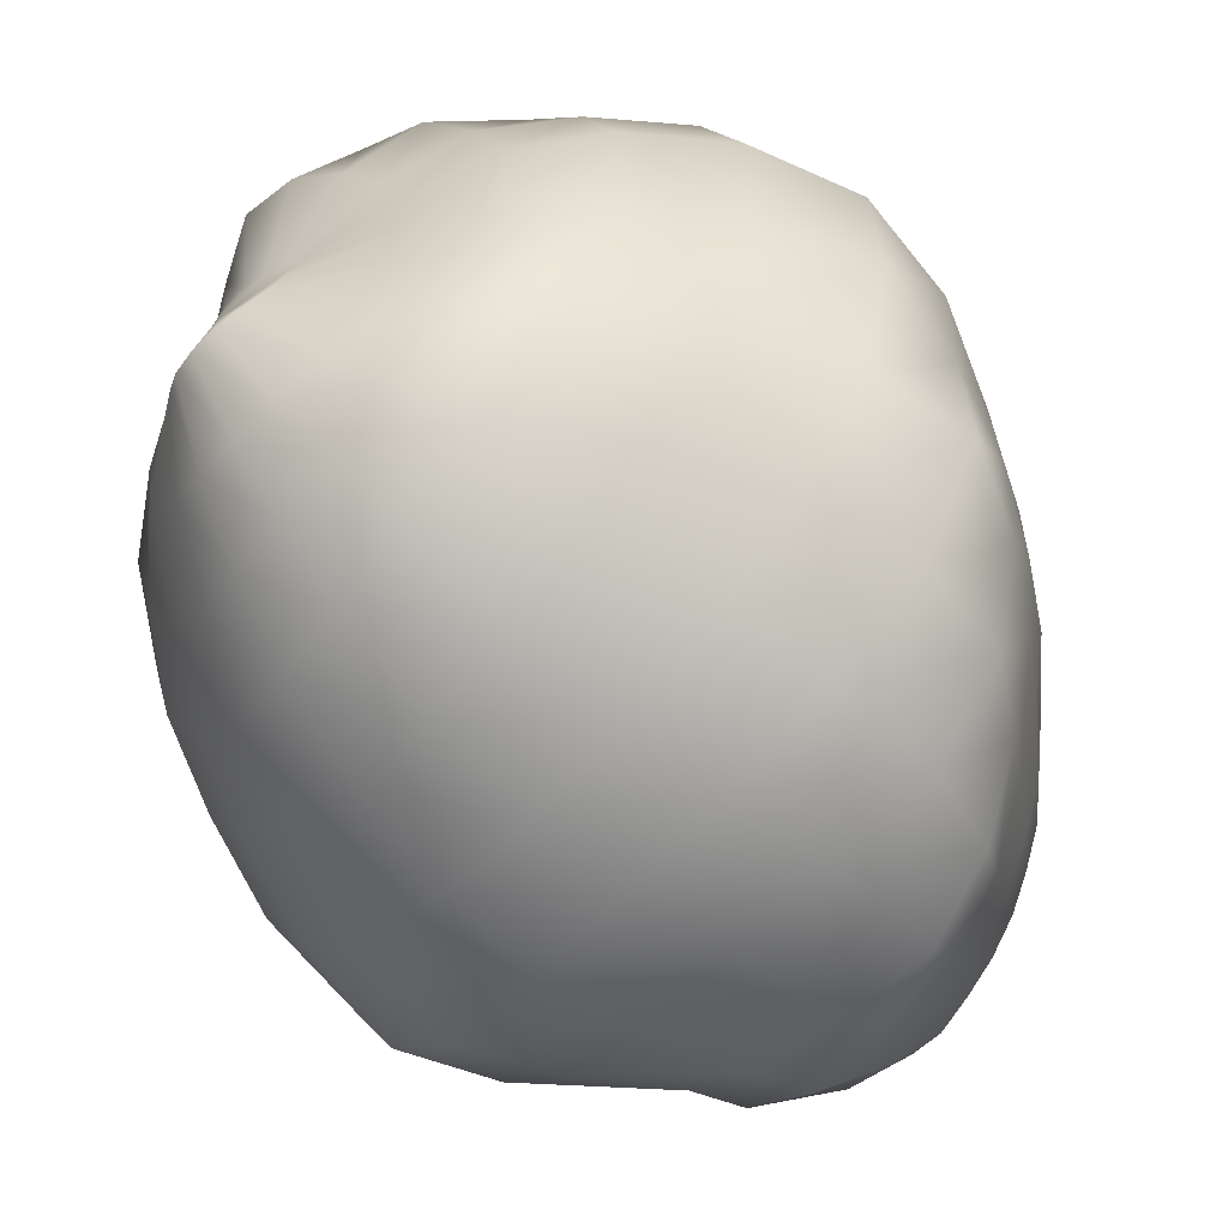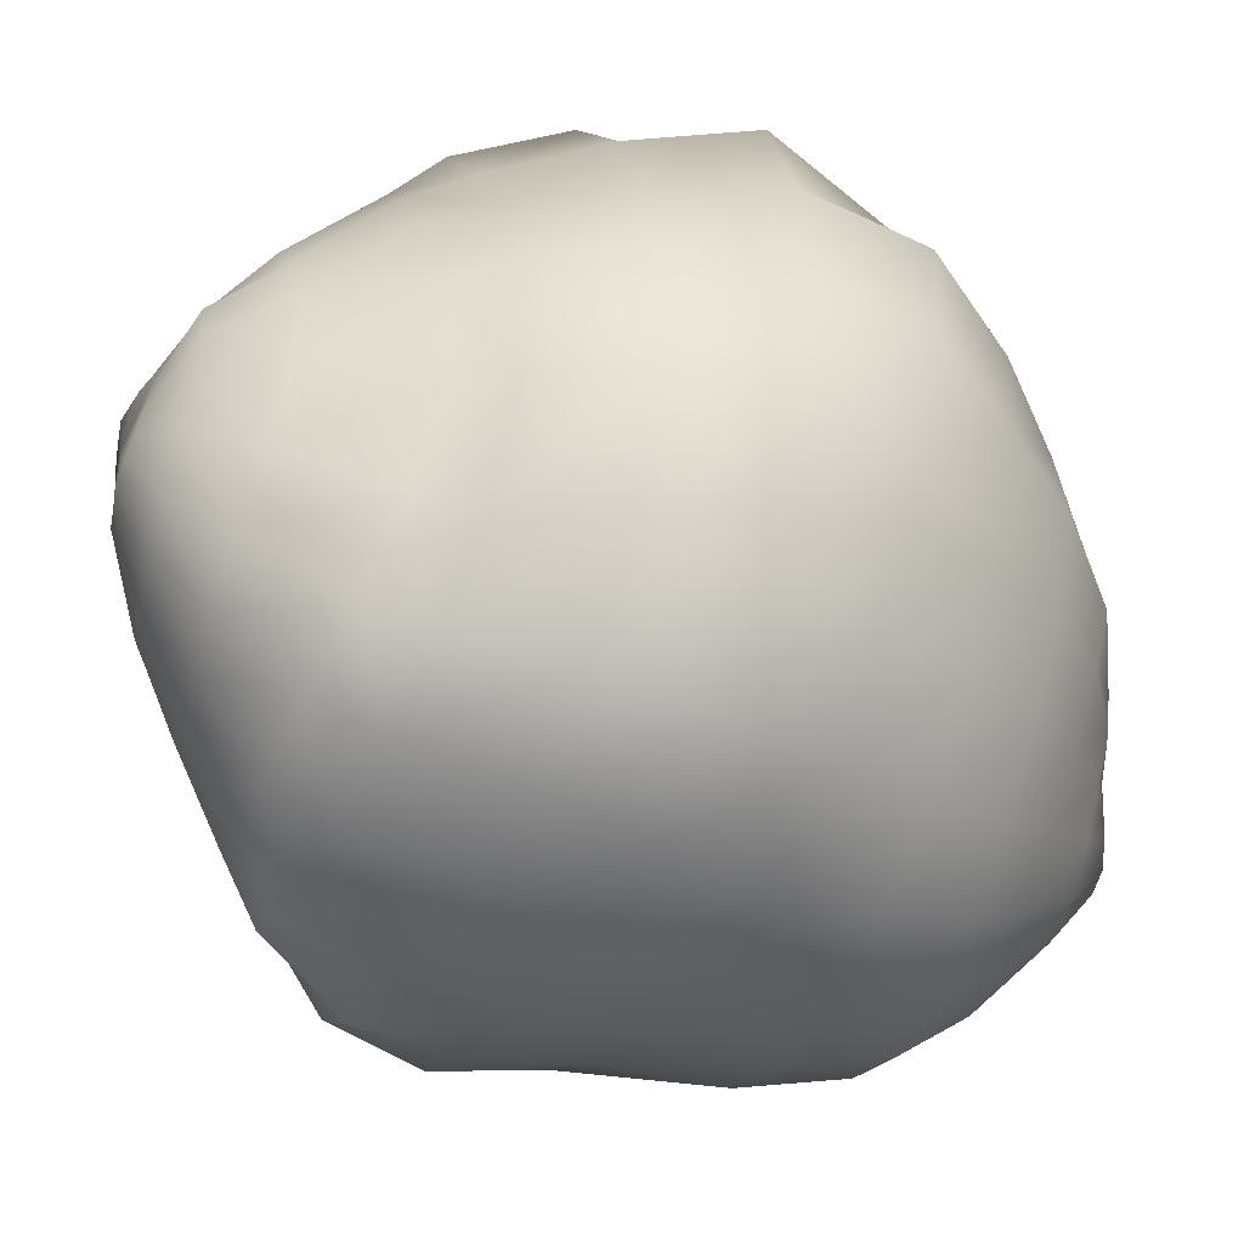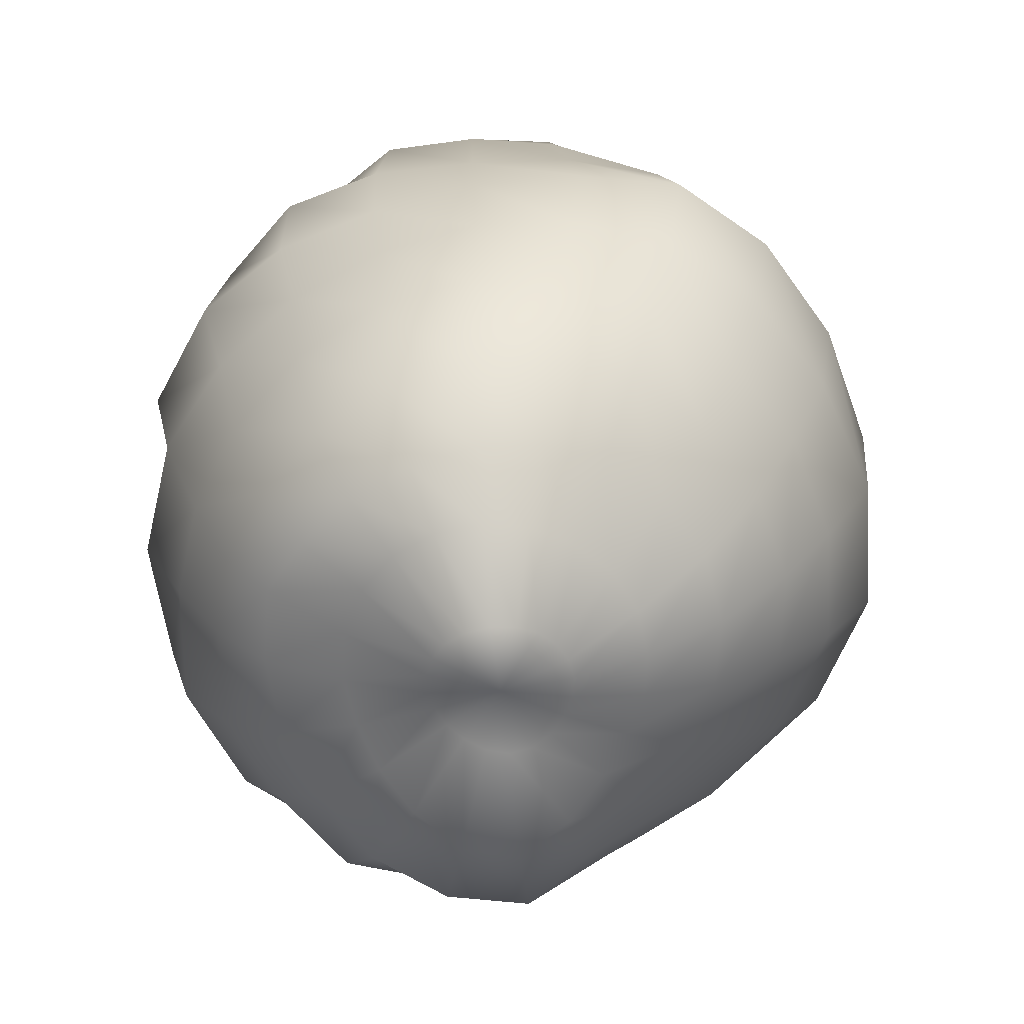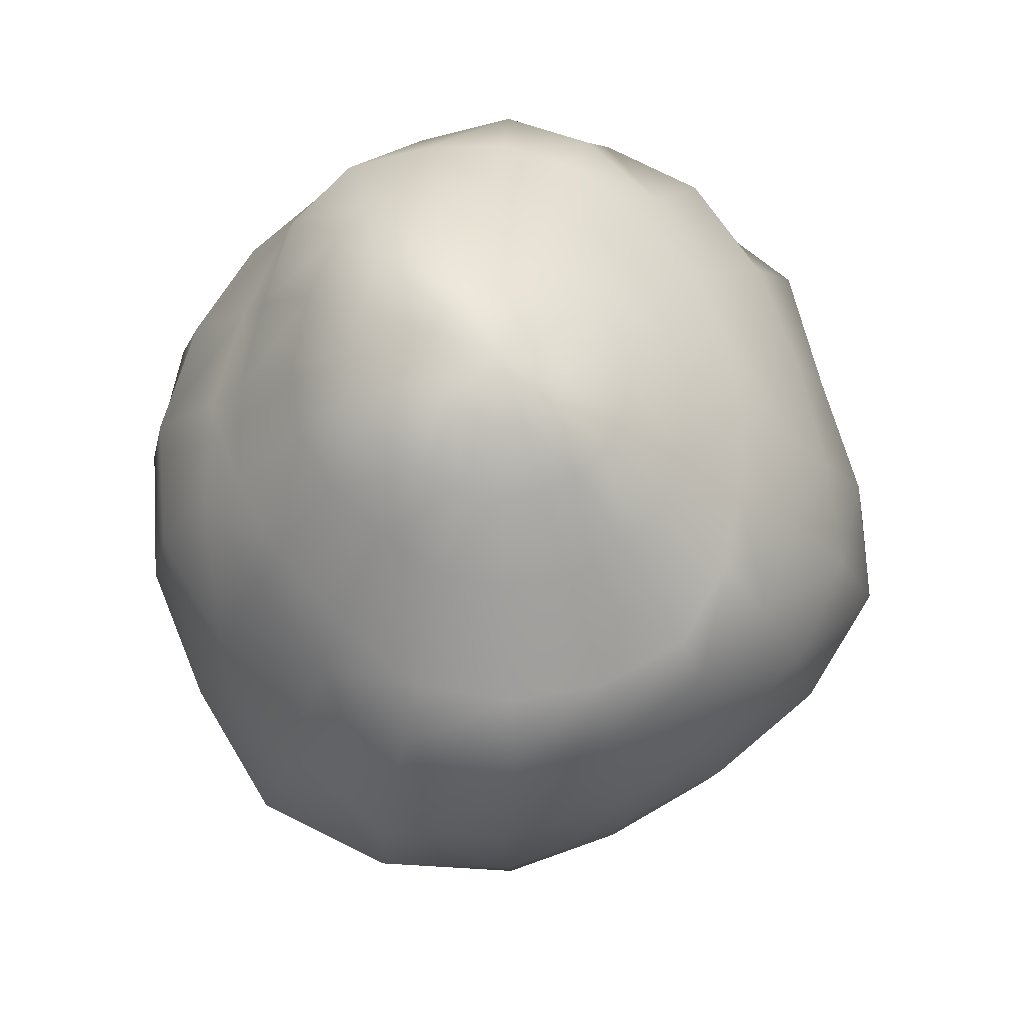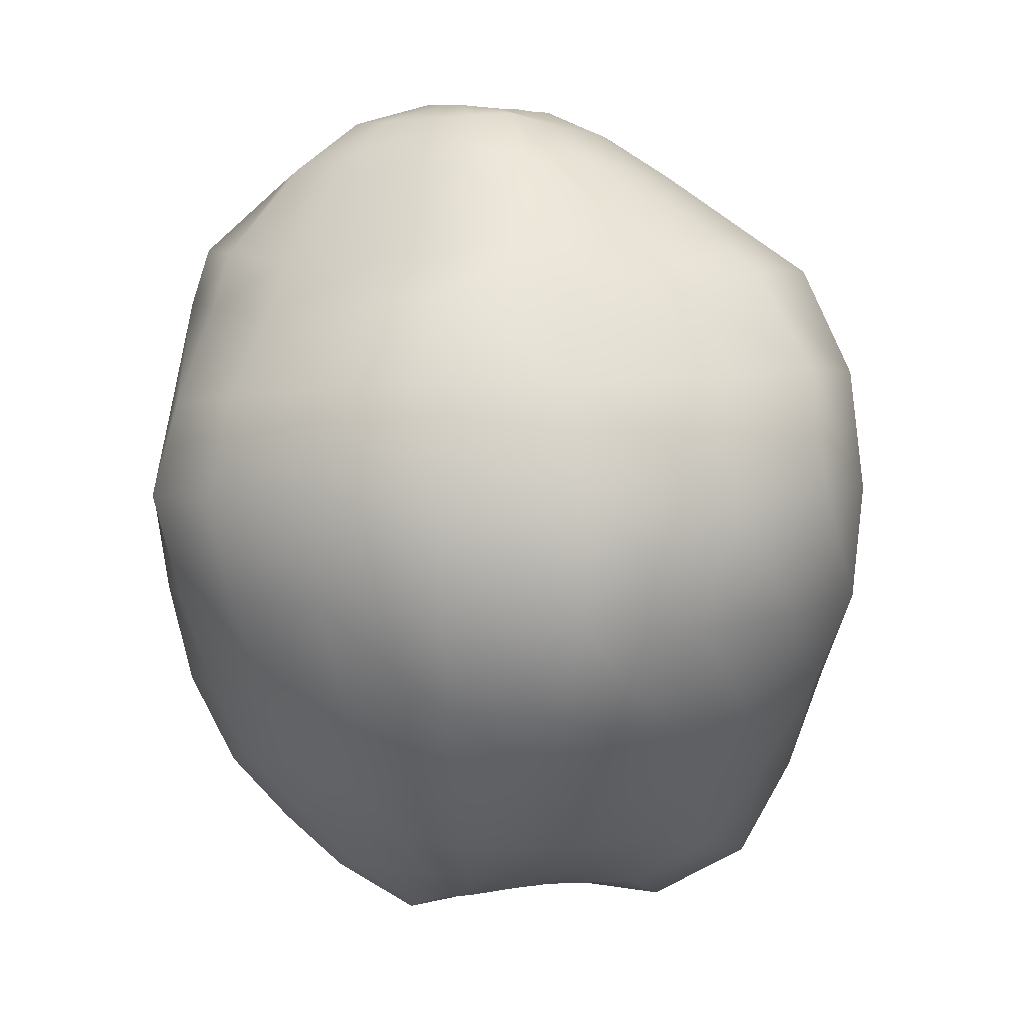
<metadata>
{"format":"obj","ext":"obj","renderer":"f3d","projection":"perspective","resolution":1024,"background":"white","views":[{"elev":-58.4,"azim":47.6,"up":"+Z"},{"elev":-50.7,"azim":-115.8,"up":"+Z"},{"elev":-62.0,"azim":-174.1,"up":"+Y"},{"elev":74.0,"azim":-16.9,"up":"+Y"},{"elev":3.0,"azim":-84.8,"up":"+Y"}]}
</metadata>
<code>
g default
v 0.346 -1.926 -0.2484
v 0.3087 -1.965 -0.3528
v 0.2443 -2.008 -0.4448
v 0.1508 -2.038 -0.5084
v 0.04019 -2.049 -0.5333
v -0.06953 -2.031 -0.5107
v -0.1593 -1.993 -0.4502
v -0.2269 -1.959 -0.3676
v -0.2724 -1.937 -0.2714
v -0.2871 -1.921 -0.1666
v -0.2709 -1.905 -0.06134
v -0.2277 -1.895 0.03778
v -0.1597 -1.897 0.1234
v -0.06929 -1.905 0.185
v 0.03449 -1.896 0.2104
v 0.1381 -1.879 0.1921
v 0.2289 -1.865 0.1362
v 0.2966 -1.86 0.05702
v 0.3382 -1.868 -0.03639
v 0.3574 -1.896 -0.1393
v 0.7064 -1.714 -0.3725
v 0.597 -1.745 -0.5981
v 0.4382 -1.774 -0.7691
v 0.246 -1.8 -0.8698
v 0.0407 -1.813 -0.9039
v -0.1622 -1.803 -0.8598
v -0.3464 -1.774 -0.7417
v -0.4978 -1.749 -0.571
v -0.5905 -1.76 -0.3739
v -0.615 -1.774 -0.162
v -0.5853 -1.76 0.05242
v -0.489 -1.753 0.2553
v -0.3691 -1.769 0.4547
v -0.1961 -1.857 0.6315
v 0.04224 -1.961 0.7313
v 0.2954 -1.938 0.677
v 0.4993 -1.85 0.5163
v 0.6352 -1.772 0.3221
v 0.7118 -1.716 0.1112
v 0.7425 -1.703 -0.1244
v 1.045 -1.527 -0.5142
v 0.8446 -1.593 -0.7708
v 0.6045 -1.622 -0.9793
v 0.3297 -1.617 -1.109
v 0.04124 -1.59 -1.16
v -0.2465 -1.545 -1.118
v -0.5145 -1.482 -0.9916
v -0.746 -1.468 -0.758
v -0.9074 -1.504 -0.4773
v -0.9572 -1.56 -0.1665
v -0.9034 -1.561 0.1586
v -0.7347 -1.571 0.4473
v -0.531 -1.594 0.7198
v -0.2768 -1.646 0.9669
v 0.04377 -1.732 1.164
v 0.4178 -1.723 1.091
v 0.7387 -1.675 0.8715
v 0.9504 -1.592 0.5481
v 1.082 -1.556 0.2109
v 1.106 -1.53 -0.1547
v 1.246 -1.288 -0.5587
v 1.031 -1.334 -0.9038
v 0.746 -1.344 -1.185
v 0.4043 -1.335 -1.364
v 0.03742 -1.301 -1.423
v -0.3247 -1.248 -1.372
v -0.6607 -1.179 -1.23
v -0.9528 -1.167 -0.9429
v -1.173 -1.188 -0.5858
v -1.28 -1.215 -0.1728
v -1.221 -1.217 0.2647
v -0.9862 -1.291 0.6339
v -0.6925 -1.312 0.9611
v -0.3461 -1.311 1.222
v 0.05129 -1.292 1.4
v 0.4936 -1.286 1.312
v 0.92 -1.322 1.14
v 1.203 -1.277 0.746
v 1.382 -1.264 0.313
v 1.361 -1.216 -0.1531
v 1.428 -0.8457 -0.6123
v 1.179 -0.8782 -1.015
v 0.8453 -0.8806 -1.338
v 0.4525 -0.8772 -1.555
v 0.02539 -0.8624 -1.626
v -0.3926 -0.8335 -1.566
v -0.778 -0.8045 -1.391
v -1.118 -0.7993 -1.077
v -1.377 -0.8126 -0.6589
v -1.516 -0.8375 -0.1619
v -1.486 -0.8852 0.3689
v -1.221 -0.9393 0.8171
v -0.8664 -0.923 1.197
v -0.458 -0.8401 1.497
v 0.04229 -0.8415 1.556
v 0.5363 -0.83 1.452
v 1.022 -0.8606 1.276
v 1.422 -0.8782 0.9104
v 1.635 -0.864 0.3993
v 1.589 -0.7983 -0.1424
v 1.613 -0.3292 -0.6895
v 1.286 -0.3376 -1.097
v 0.8909 -0.3414 -1.404
v 0.4552 -0.3672 -1.607
v -0.000427 -0.3801 -1.698
v -0.4551 -0.3779 -1.665
v -0.8935 -0.3701 -1.513
v -1.276 -0.3667 -1.188
v -1.568 -0.3751 -0.7183
v -1.758 -0.3967 -0.1504
v -1.728 -0.4458 0.4614
v -1.446 -0.4721 0.989
v -1.018 -0.4416 1.397
v -0.5162 -0.3866 1.686
v 0.02777 -0.3726 1.662
v 0.5569 -0.3586 1.54
v 1.064 -0.3489 1.324
v 1.517 -0.366 0.969
v 1.773 -0.3684 0.4409
v 1.801 -0.3566 -0.1544
v 1.711 0.124 -0.736
v 1.399 0.1201 -1.195
v 0.9752 0.09356 -1.49
v 0.4954 0.06018 -1.65
v 0.000821 0.04854 -1.736
v -0.4911 0.06615 -1.728
v -0.9731 0.09682 -1.62
v -1.367 0.1144 -1.266
v -1.65 0.1217 -0.7646
v -1.798 0.1255 -0.1683
v -1.738 0.1268 0.4748
v -1.576 0.1345 1.107
v -1.118 0.1343 1.539
v -0.5441 0.1308 1.732
v 0.02437 0.1365 1.69
v 0.5804 0.1444 1.585
v 1.111 0.1622 1.359
v 1.551 0.1624 0.9747
v 1.691 0.1282 0.4169
v 1.695 0.112 -0.1567
v 1.49 0.5476 -0.684
v 1.318 0.5747 -1.186
v 0.9663 0.5797 -1.523
v 0.5119 0.5514 -1.662
v 0.02354 0.5183 -1.68
v -0.4522 0.5083 -1.649
v -0.8845 0.5313 -1.52
v -1.259 0.5683 -1.189
v -1.558 0.6022 -0.7373
v -1.686 0.6235 -0.1769
v -1.554 0.6345 0.4004
v -1.366 0.6593 0.9589
v -1.064 0.6947 1.471
v -0.5281 0.6818 1.668
v 0.02933 0.6595 1.666
v 0.5603 0.6491 1.53
v 1.023 0.6456 1.265
v 1.378 0.6253 0.8731
v 1.48 0.5634 0.3593
v 1.518 0.5406 -0.1583
v 1.223 0.9126 -0.6056
v 1.044 0.9546 -1.032
v 0.8019 1.022 -1.388
v 0.4692 1.062 -1.599
v 0.04084 1.035 -1.624
v -0.3756 1.024 -1.555
v -0.7056 0.9975 -1.38
v -1.011 0.954 -1.046
v -1.277 0.979 -0.6437
v -1.43 1.035 -0.1747
v -1.299 1.085 0.3036
v -1.114 1.116 0.7651
v -0.8818 1.148 1.217
v -0.4414 1.165 1.445
v 0.03819 1.133 1.443
v 0.4893 1.107 1.313
v 0.8756 1.089 1.079
v 1.129 0.9931 0.7127
v 1.273 0.9407 0.2942
v 1.297 0.9053 -0.1538
v 1.076 1.099 -0.5664
v 0.8892 1.159 -0.9261
v 0.6617 1.234 -1.202
v 0.3744 1.281 -1.374
v 0.03208 1.293 -1.466
v -0.3499 1.286 -1.477
v -0.665 1.257 -1.308
v -0.9149 1.195 -0.9823
v -1.132 1.16 -0.6046
v -1.259 1.217 -0.1762
v -1.168 1.323 0.2481
v -0.9875 1.339 0.6448
v -0.7462 1.33 1.01
v -0.3685 1.343 1.196
v 0.04238 1.301 1.238
v 0.4463 1.264 1.149
v 0.7325 1.285 0.8874
v 0.9101 1.262 0.5571
v 1.043 1.22 0.2137
v 1.107 1.168 -0.1592
v 0.7572 1.473 -0.451
v 0.6537 1.467 -0.7213
v 0.4888 1.502 -0.9356
v 0.2708 1.539 -1.07
v 0.01322 1.574 -1.13
v -0.2635 1.621 -1.124
v -0.5196 1.667 -0.997
v -0.7244 1.658 -0.7617
v -0.8698 1.641 -0.4727
v -0.928 1.663 -0.164
v -0.8651 1.697 0.134
v -0.7178 1.705 0.3984
v -0.5194 1.652 0.636
v -0.263 1.642 0.7792
v 0.01739 1.629 0.8109
v 0.2837 1.622 0.7404
v 0.5145 1.584 0.5961
v 0.6771 1.535 0.3811
v 0.78 1.493 0.124
v 0.8137 1.469 -0.1623
v 0.5588 1.685 -0.3609
v 0.4542 1.71 -0.5253
v 0.3312 1.74 -0.6644
v 0.1798 1.772 -0.7574
v 0.004812 1.808 -0.8024
v -0.1844 1.857 -0.8049
v -0.372 1.897 -0.7304
v -0.5177 1.894 -0.5614
v -0.6101 1.895 -0.354
v -0.6394 1.908 -0.1431
v -0.5971 1.917 0.05722
v -0.4799 1.884 0.2179
v -0.3396 1.859 0.354
v -0.1753 1.857 0.4444
v 0.001372 1.855 0.4732
v 0.1725 1.862 0.4432
v 0.3234 1.849 0.3524
v 0.4436 1.786 0.2152
v 0.5206 1.736 0.04219
v 0.5619 1.705 -0.1527
v 0.2622 1.89 -0.225
v 0.2199 1.906 -0.3102
v 0.1601 1.919 -0.3813
v 0.08714 1.947 -0.4324
v -0.001509 1.969 -0.4552
v -0.09698 1.998 -0.4516
v -0.1915 2.006 -0.4082
v -0.2618 1.999 -0.3247
v -0.3056 1.994 -0.2254
v -0.3167 1.982 -0.1257
v -0.2963 1.974 -0.03062
v -0.249 1.975 0.05473
v -0.1791 1.971 0.1192
v -0.0976 1.976 0.1655
v -0.009701 1.981 0.1846
v 0.07666 1.99 0.1793
v 0.1543 1.968 0.1338
v 0.2194 1.944 0.06719
v 0.2633 1.919 -0.02269
v 0.2761 1.892 -0.1264
v 0.03461 -1.971 -0.163
v -0.01541 1.988 -0.1195
g pSphere1
f 2 1 261
f 3 2 261
f 4 3 261
f 5 4 261
f 6 5 261
f 7 6 261
f 8 7 261
f 9 8 261
f 10 9 261
f 11 10 261
f 12 11 261
f 13 12 261
f 14 13 261
f 15 14 261
f 16 15 261
f 17 16 261
f 18 17 261
f 19 18 261
f 20 19 261
f 1 20 261
f 2 22 21 1
f 3 23 22 2
f 4 24 23 3
f 5 25 24 4
f 6 26 25 5
f 7 27 26 6
f 8 28 27 7
f 9 29 28 8
f 10 30 29 9
f 11 31 30 10
f 12 32 31 11
f 13 33 32 12
f 14 34 33 13
f 15 35 34 14
f 16 36 35 15
f 17 37 36 16
f 18 38 37 17
f 19 39 38 18
f 20 40 39 19
f 1 21 40 20
f 22 42 41 21
f 23 43 42 22
f 24 44 43 23
f 25 45 44 24
f 26 46 45 25
f 27 47 46 26
f 28 48 47 27
f 29 49 48 28
f 30 50 49 29
f 31 51 50 30
f 32 52 51 31
f 33 53 52 32
f 34 54 53 33
f 35 55 54 34
f 36 56 55 35
f 37 57 56 36
f 38 58 57 37
f 39 59 58 38
f 40 60 59 39
f 21 41 60 40
f 42 62 61 41
f 43 63 62 42
f 44 64 63 43
f 45 65 64 44
f 46 66 65 45
f 47 67 66 46
f 48 68 67 47
f 49 69 68 48
f 50 70 69 49
f 51 71 70 50
f 52 72 71 51
f 53 73 72 52
f 54 74 73 53
f 55 75 74 54
f 56 76 75 55
f 57 77 76 56
f 58 78 77 57
f 59 79 78 58
f 60 80 79 59
f 41 61 80 60
f 62 82 81 61
f 63 83 82 62
f 64 84 83 63
f 65 85 84 64
f 66 86 85 65
f 67 87 86 66
f 68 88 87 67
f 69 89 88 68
f 70 90 89 69
f 71 91 90 70
f 72 92 91 71
f 73 93 92 72
f 74 94 93 73
f 75 95 94 74
f 76 96 95 75
f 77 97 96 76
f 78 98 97 77
f 79 99 98 78
f 80 100 99 79
f 61 81 100 80
f 82 102 101 81
f 83 103 102 82
f 84 104 103 83
f 85 105 104 84
f 86 106 105 85
f 87 107 106 86
f 88 108 107 87
f 89 109 108 88
f 90 110 109 89
f 91 111 110 90
f 92 112 111 91
f 93 113 112 92
f 94 114 113 93
f 95 115 114 94
f 96 116 115 95
f 97 117 116 96
f 98 118 117 97
f 99 119 118 98
f 100 120 119 99
f 81 101 120 100
f 102 122 121 101
f 103 123 122 102
f 104 124 123 103
f 105 125 124 104
f 106 126 125 105
f 107 127 126 106
f 108 128 127 107
f 109 129 128 108
f 110 130 129 109
f 111 131 130 110
f 112 132 131 111
f 113 133 132 112
f 114 134 133 113
f 115 135 134 114
f 116 136 135 115
f 117 137 136 116
f 118 138 137 117
f 119 139 138 118
f 120 140 139 119
f 101 121 140 120
f 122 142 141 121
f 123 143 142 122
f 124 144 143 123
f 125 145 144 124
f 126 146 145 125
f 127 147 146 126
f 128 148 147 127
f 129 149 148 128
f 130 150 149 129
f 131 151 150 130
f 132 152 151 131
f 133 153 152 132
f 134 154 153 133
f 135 155 154 134
f 136 156 155 135
f 137 157 156 136
f 138 158 157 137
f 139 159 158 138
f 140 160 159 139
f 121 141 160 140
f 142 162 161 141
f 143 163 162 142
f 144 164 163 143
f 145 165 164 144
f 146 166 165 145
f 147 167 166 146
f 148 168 167 147
f 149 169 168 148
f 150 170 169 149
f 151 171 170 150
f 152 172 171 151
f 153 173 172 152
f 154 174 173 153
f 155 175 174 154
f 156 176 175 155
f 157 177 176 156
f 158 178 177 157
f 159 179 178 158
f 160 180 179 159
f 141 161 180 160
f 161 162 182 181
f 162 163 183 182
f 163 164 184 183
f 164 165 185 184
f 165 166 186 185
f 166 167 187 186
f 167 168 188 187
f 168 169 189 188
f 169 170 190 189
f 170 171 191 190
f 171 172 192 191
f 172 173 193 192
f 173 174 194 193
f 174 175 195 194
f 175 176 196 195
f 176 177 197 196
f 177 178 198 197
f 178 179 199 198
f 179 180 200 199
f 180 161 181 200
f 182 202 201 181
f 183 203 202 182
f 184 204 203 183
f 185 205 204 184
f 186 206 205 185
f 187 207 206 186
f 188 208 207 187
f 189 209 208 188
f 190 210 209 189
f 191 211 210 190
f 192 212 211 191
f 193 213 212 192
f 194 214 213 193
f 195 215 214 194
f 196 216 215 195
f 197 217 216 196
f 198 218 217 197
f 199 219 218 198
f 200 220 219 199
f 181 201 220 200
f 201 202 222 221
f 202 203 223 222
f 203 204 224 223
f 204 205 225 224
f 205 206 226 225
f 206 207 227 226
f 207 208 228 227
f 208 209 229 228
f 209 210 230 229
f 210 211 231 230
f 211 212 232 231
f 212 213 233 232
f 213 214 234 233
f 214 215 235 234
f 215 216 236 235
f 216 217 237 236
f 217 218 238 237
f 218 219 239 238
f 219 220 240 239
f 220 201 221 240
f 222 242 241 221
f 223 243 242 222
f 224 244 243 223
f 225 245 244 224
f 226 246 245 225
f 227 247 246 226
f 228 248 247 227
f 229 249 248 228
f 230 250 249 229
f 231 251 250 230
f 232 252 251 231
f 233 253 252 232
f 234 254 253 233
f 235 255 254 234
f 236 256 255 235
f 237 257 256 236
f 238 258 257 237
f 239 259 258 238
f 240 260 259 239
f 221 241 260 240
f 242 262 241
f 243 262 242
f 244 262 243
f 245 262 244
f 246 262 245
f 247 262 246
f 248 262 247
f 249 262 248
f 250 262 249
f 251 262 250
f 252 262 251
f 253 262 252
f 254 262 253
f 255 262 254
f 256 262 255
f 257 262 256
f 258 262 257
f 259 262 258
f 260 262 259
f 241 262 260

</code>
